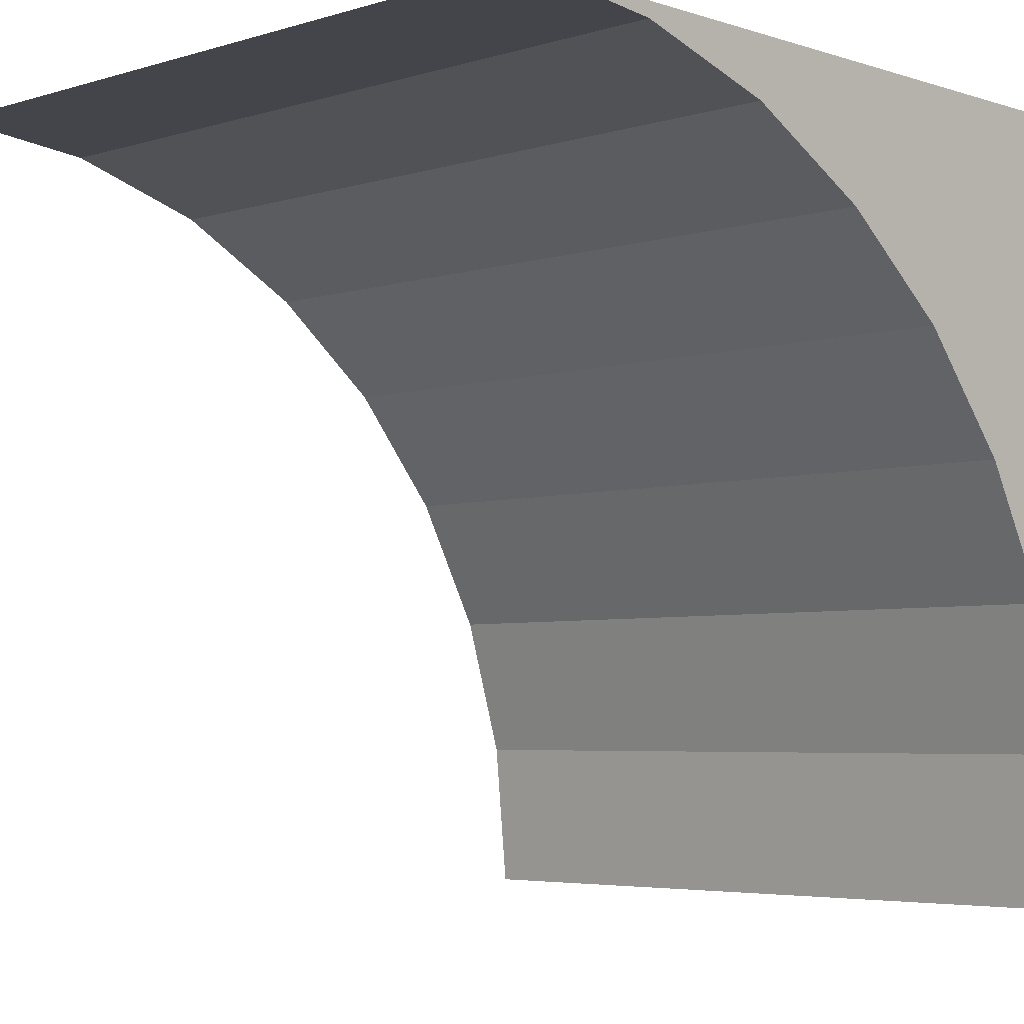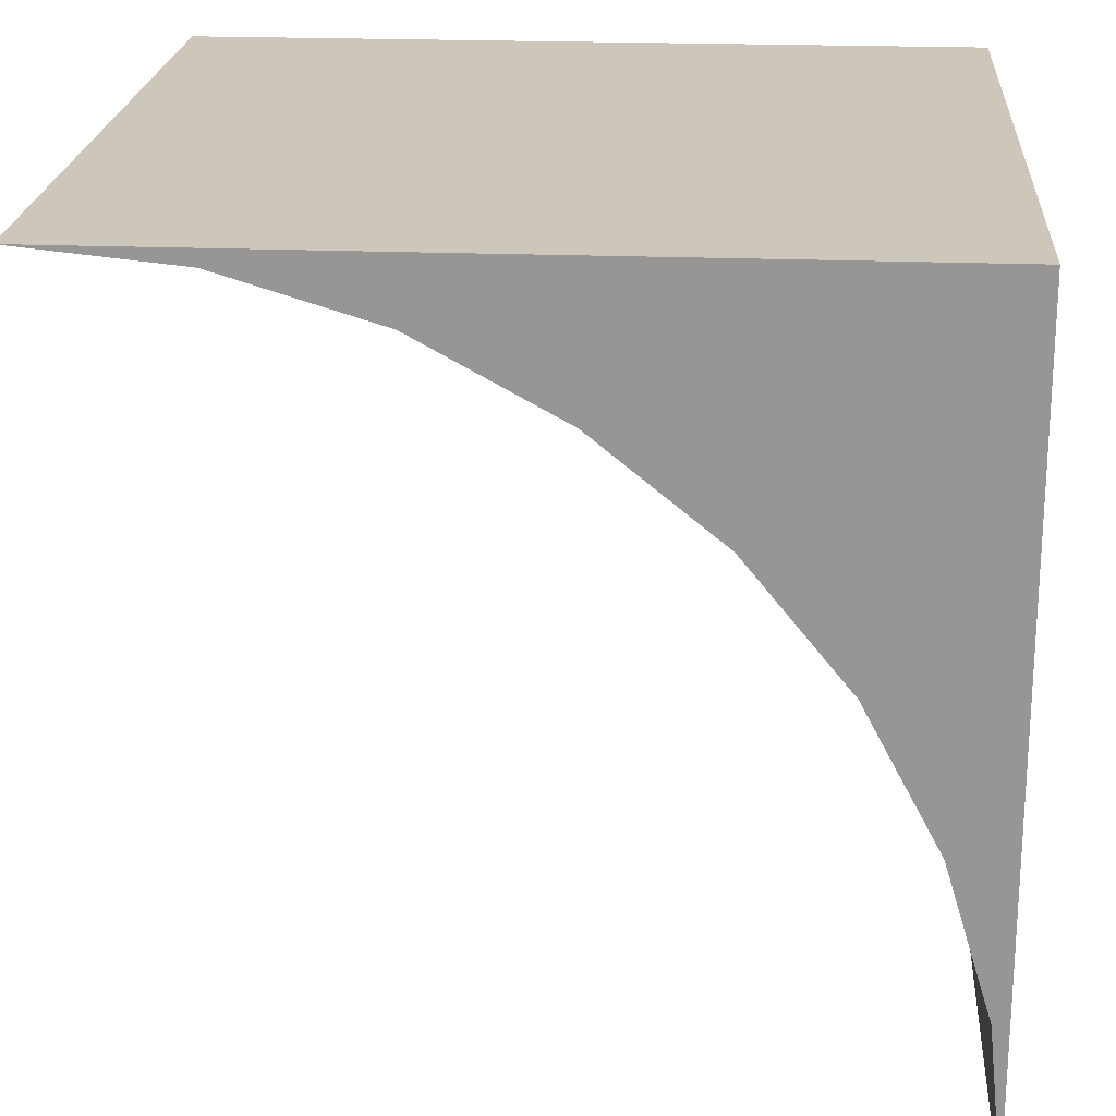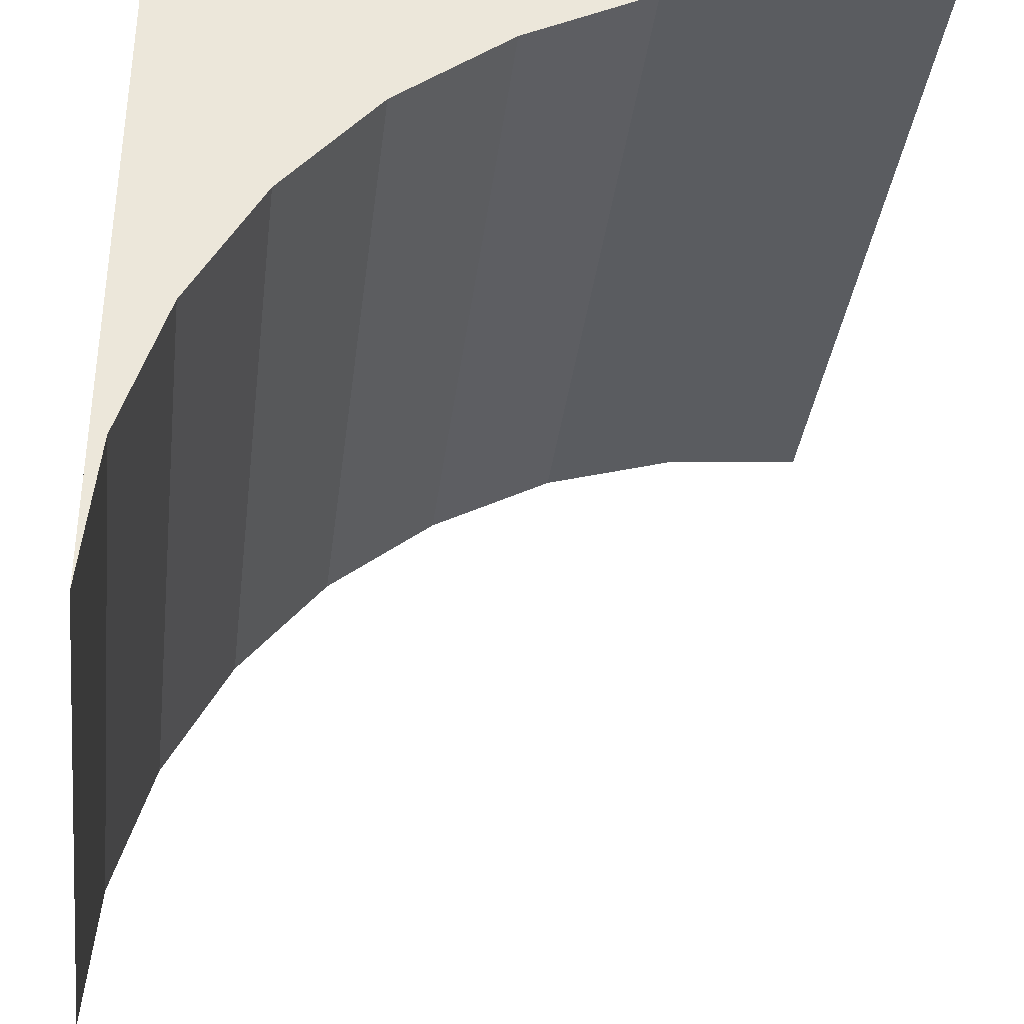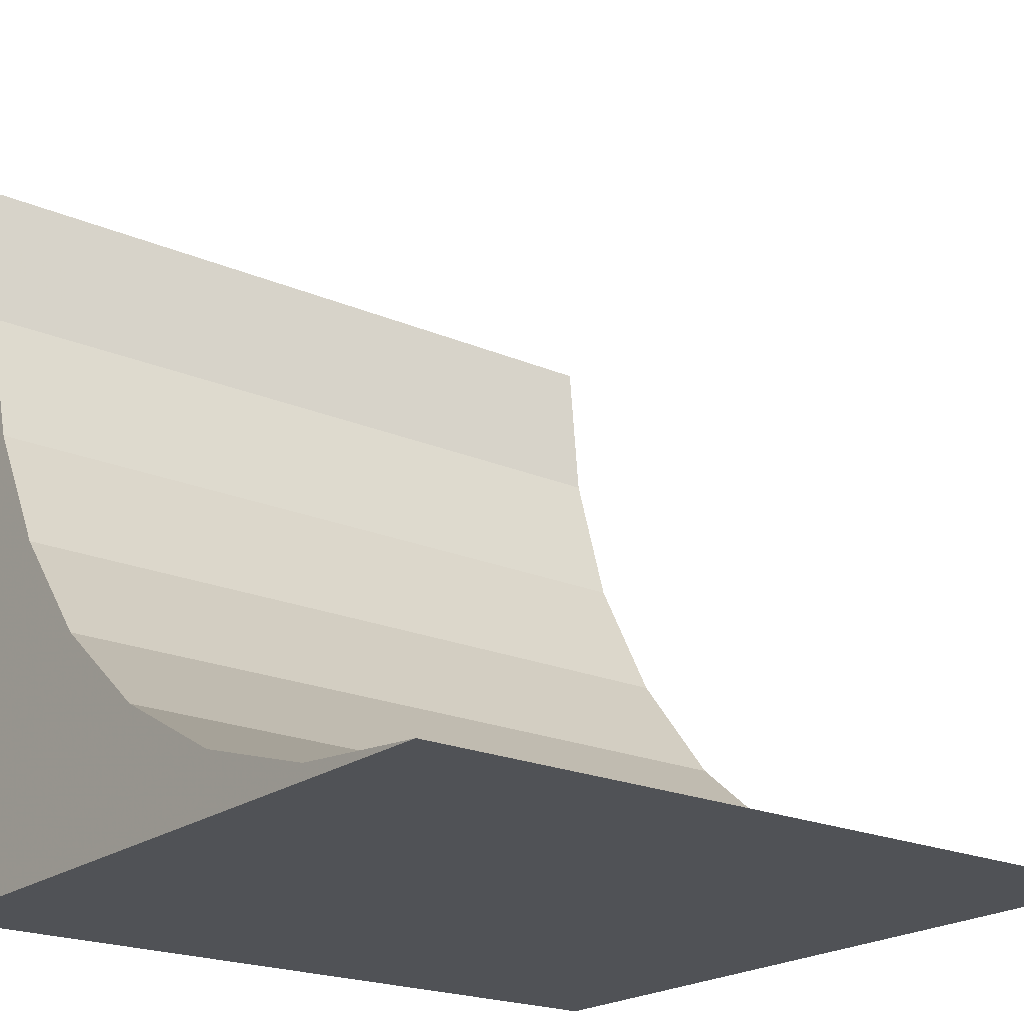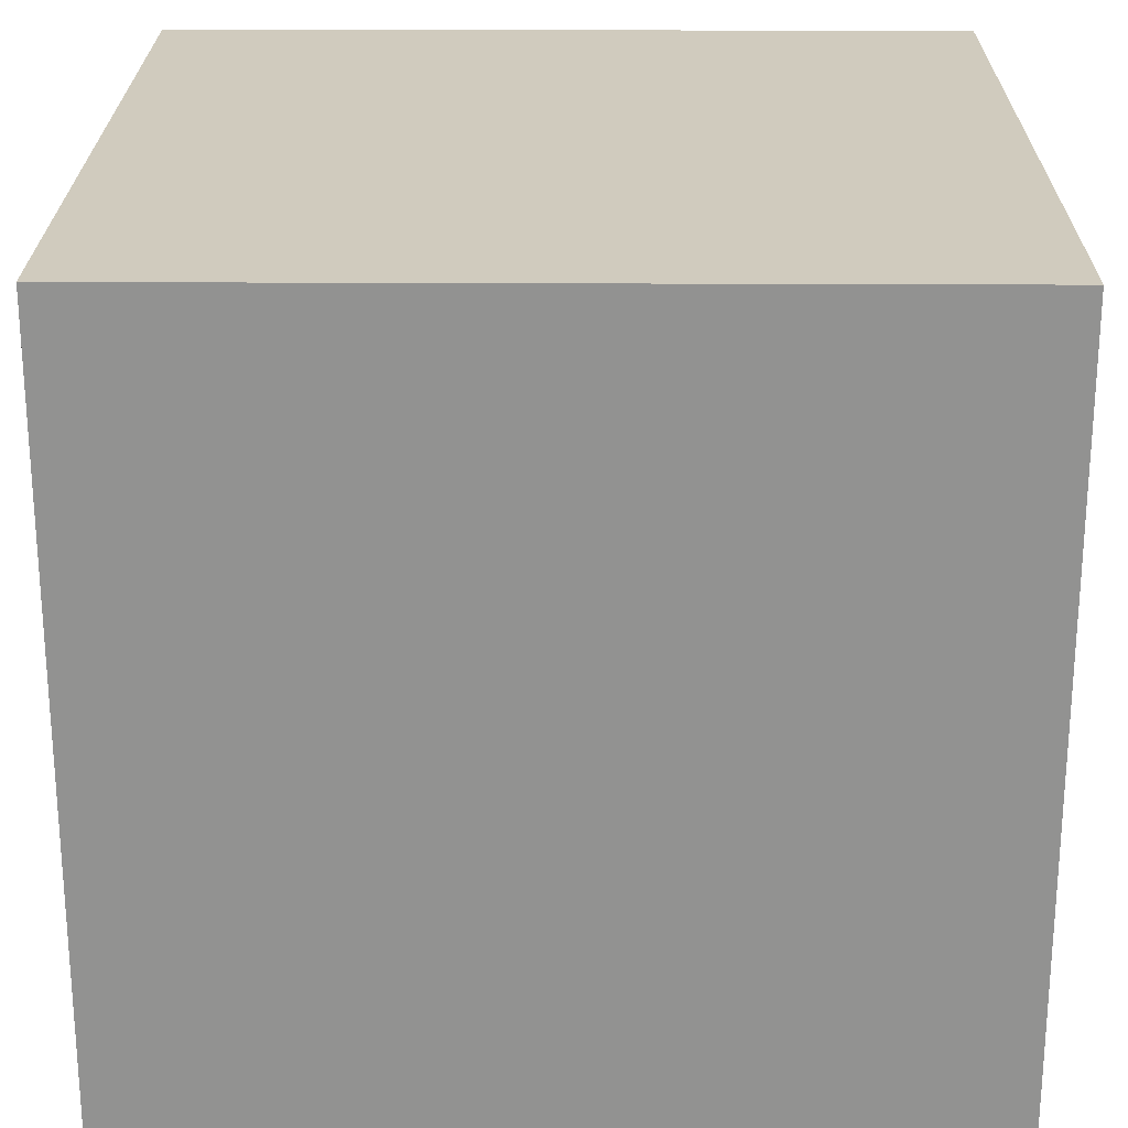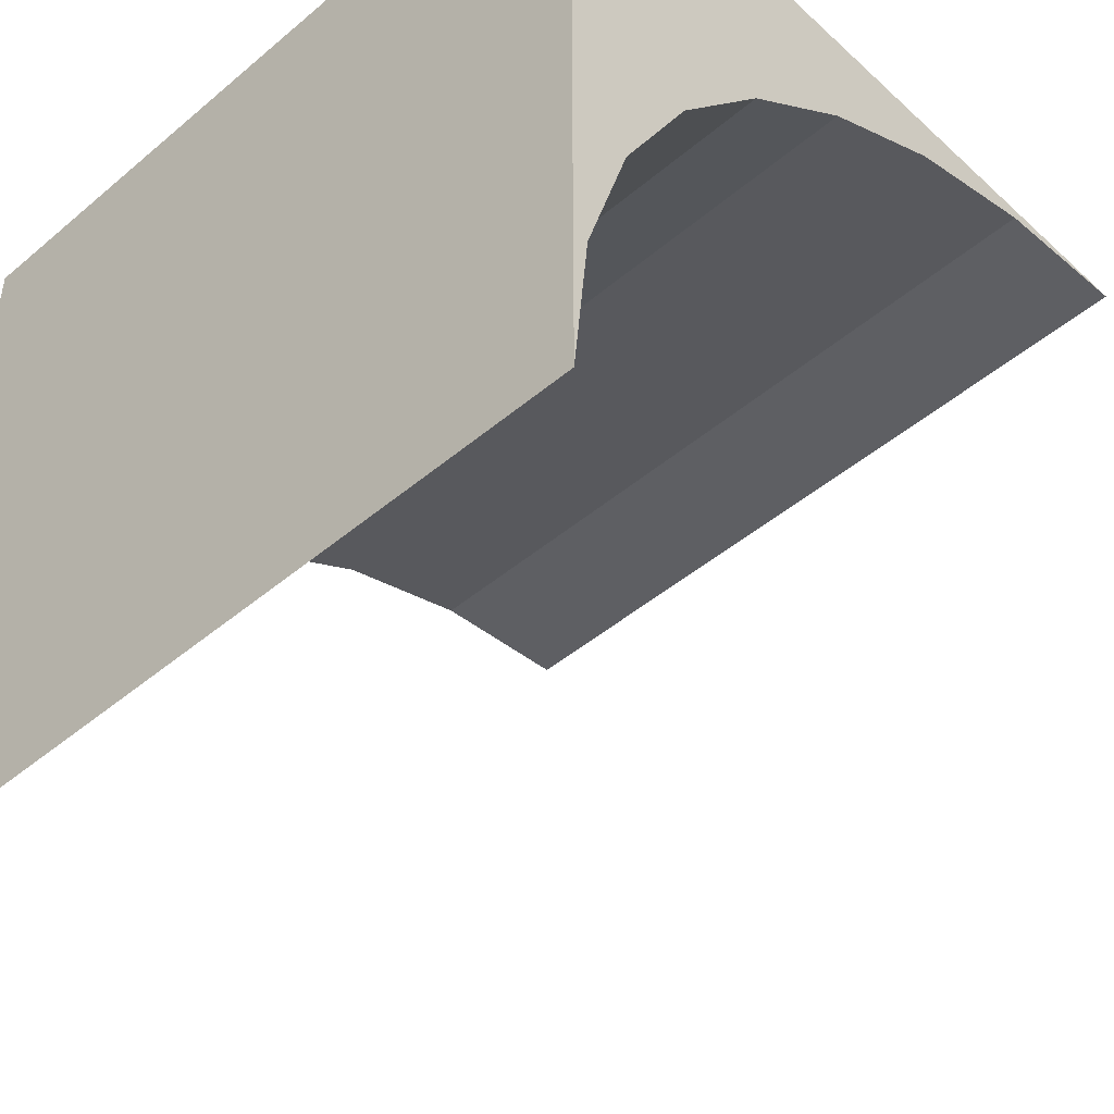
<metadata>
{"format":"obj","ext":"obj","renderer":"f3d","projection":"perspective","resolution":1024,"background":"white","views":[{"elev":-4.6,"azim":44.2,"up":"+Y"},{"elev":21.4,"azim":94.1,"up":"+Y"},{"elev":-35.9,"azim":-97.2,"up":"+Y"},{"elev":-21.1,"azim":-37.6,"up":"+Z"},{"elev":23.6,"azim":-179.5,"up":"+Y"},{"elev":-46.2,"azim":-136.2,"up":"+Y"}]}
</metadata>
<code>
o Cube
v 5 -5 -0
v -0 -5 -0
v 0 0 -0
v 5 -1e-06 -0
v 1e-06 1e-06 5
v 5 -0 5
v 0 -4.025 0.096
v 0 -3.087 0.3806
v 0 -2.222 0.8426
v 0 -1.464 1.464
v 0 -0.8527 2.222
v 1e-06 -0.3806 3.087
v 1e-06 -0.0961 4.025
v 5 -4.025 0.096
v 5 -3.087 0.3806
v 5 -2.222 0.8426
v 5 -1.464 1.464
v 5 -0.8527 2.222
v 5 -0.3806 3.087
v 5 -0.0961 4.025
f 1 2 4
f 3 5 4
f 2 3 4
f 5 6 4
f 3 13 5
f 4 6 20
f 1 14 2
f 7 14 8
f 8 15 9
f 9 16 10
f 10 17 11
f 11 18 12
f 12 19 13
f 5 13 6
f 3 12 13
f 3 11 12
f 3 10 11
f 2 7 3
f 3 9 10
f 7 8 3
f 8 9 3
f 4 20 19
f 4 19 18
f 4 18 17
f 1 4 14
f 4 17 16
f 14 4 15
f 4 16 15
f 14 7 2
f 14 15 8
f 15 16 9
f 16 17 10
f 17 18 11
f 18 19 12
f 19 20 13
f 13 20 6

</code>
